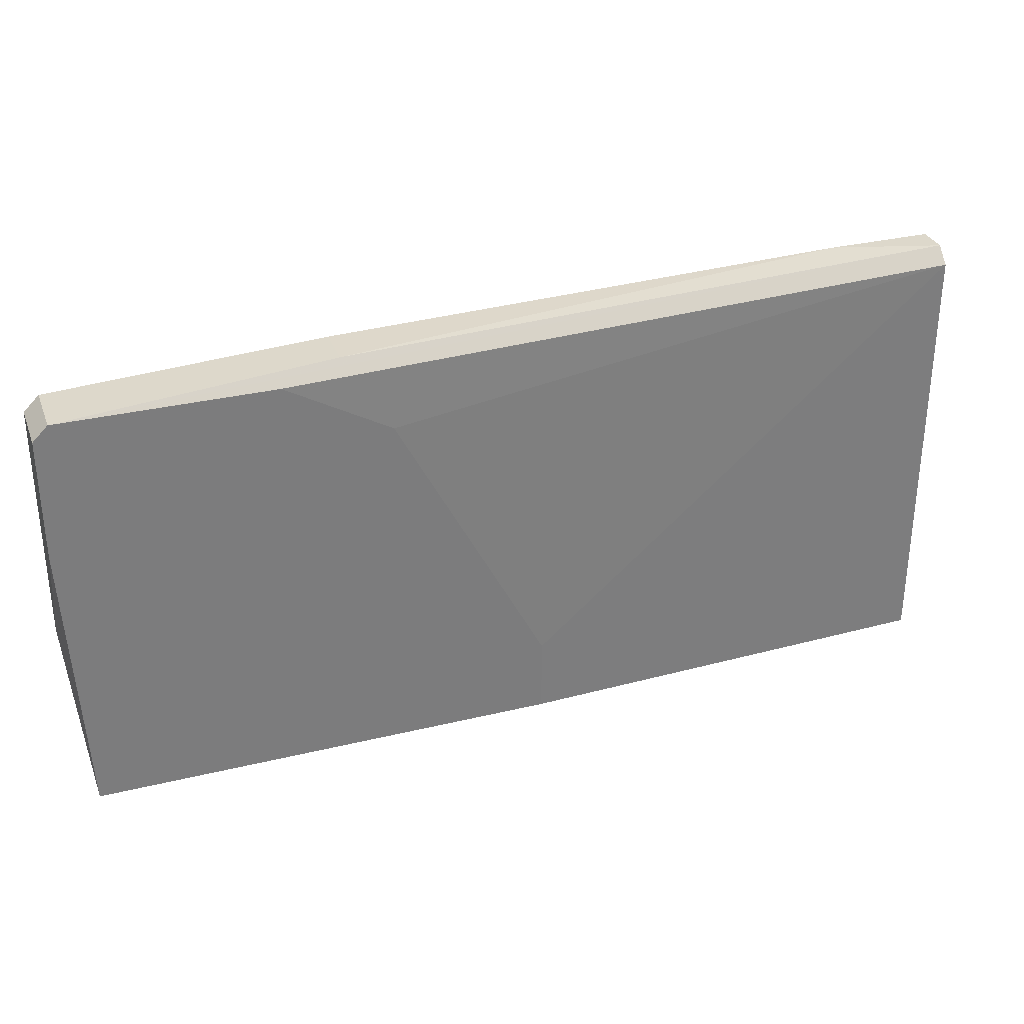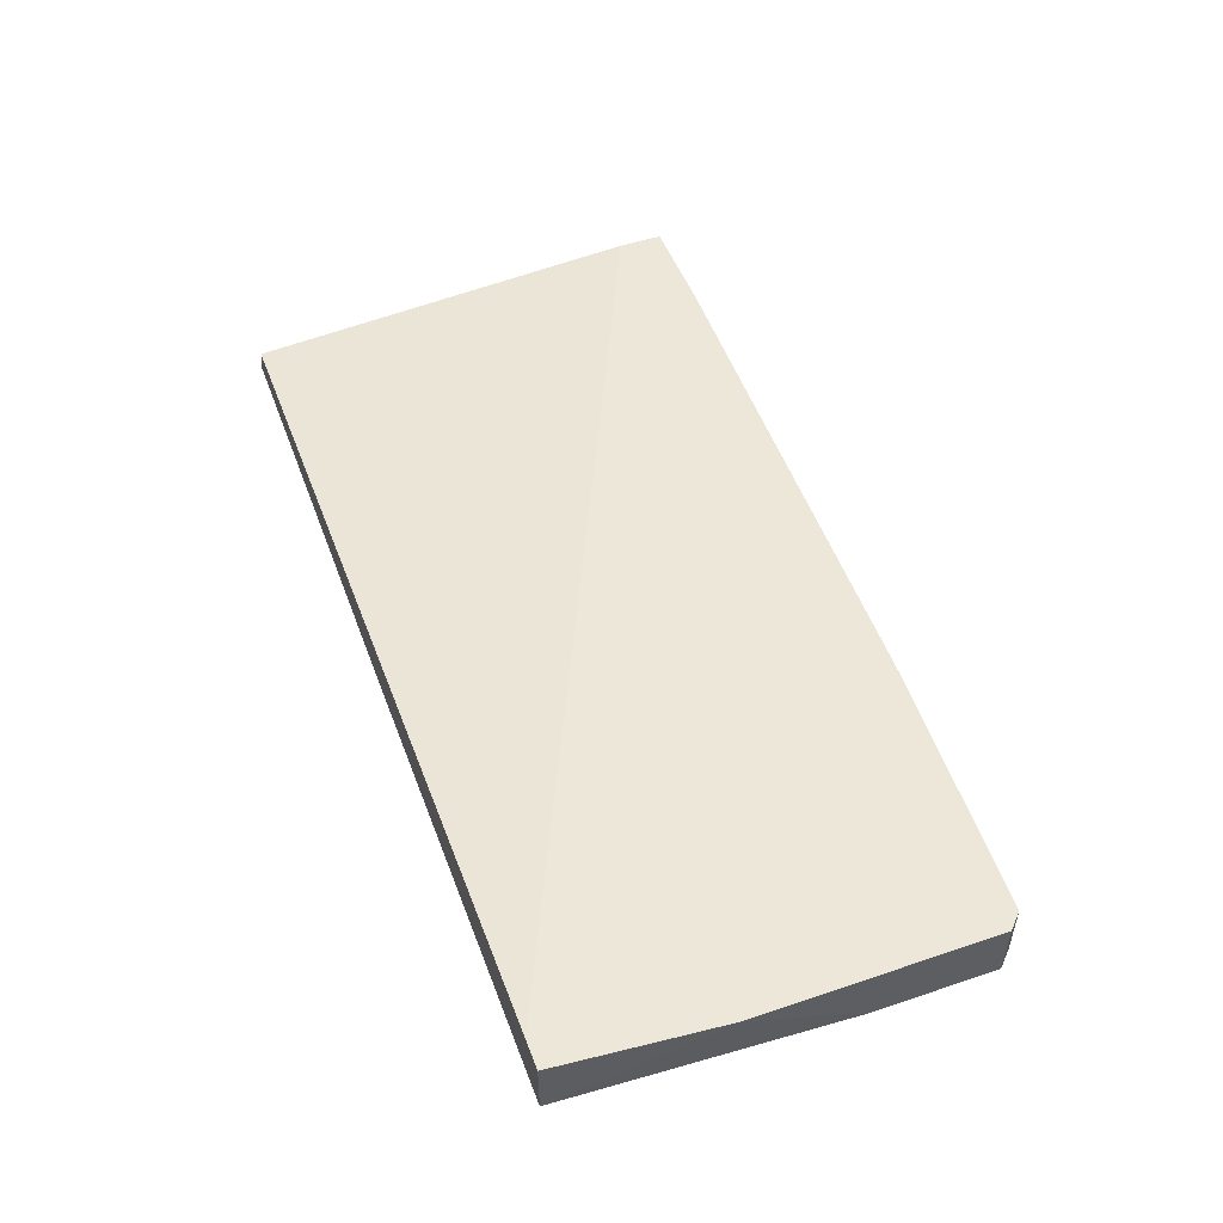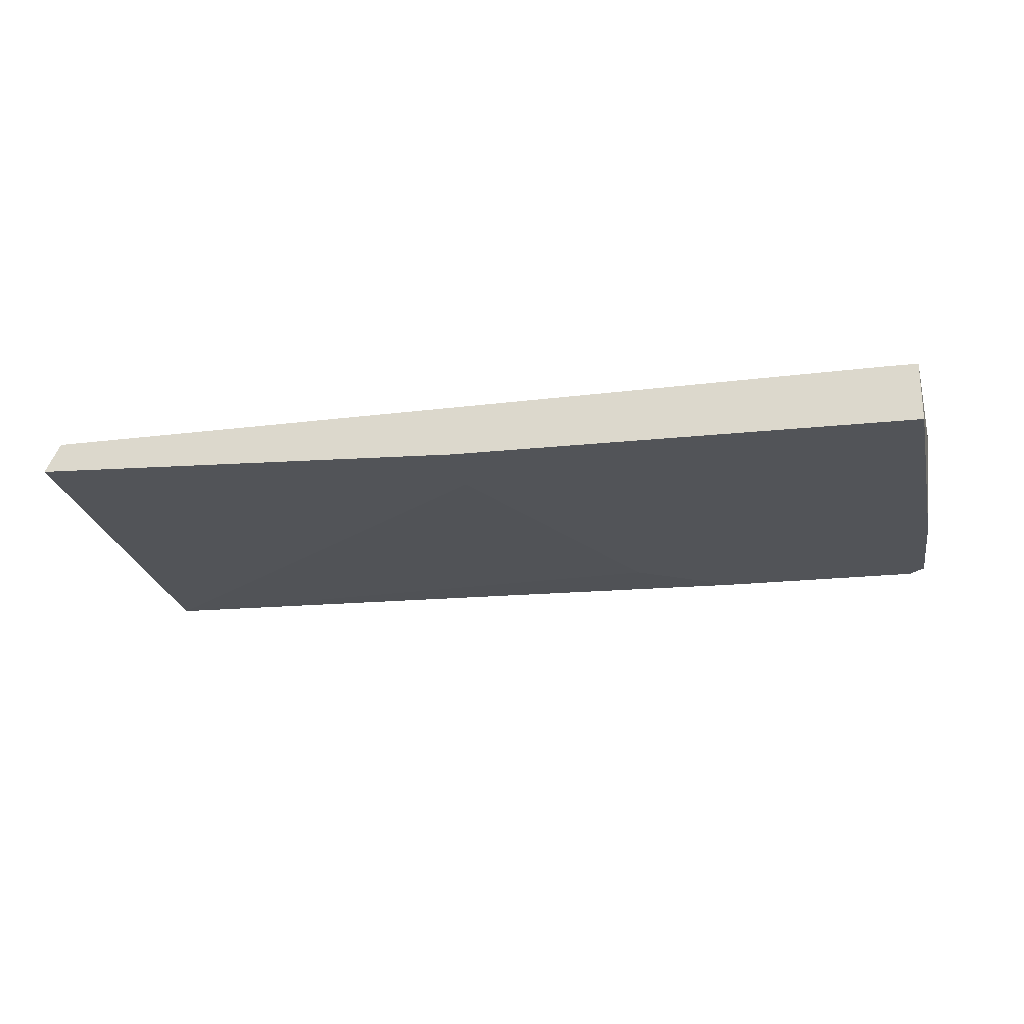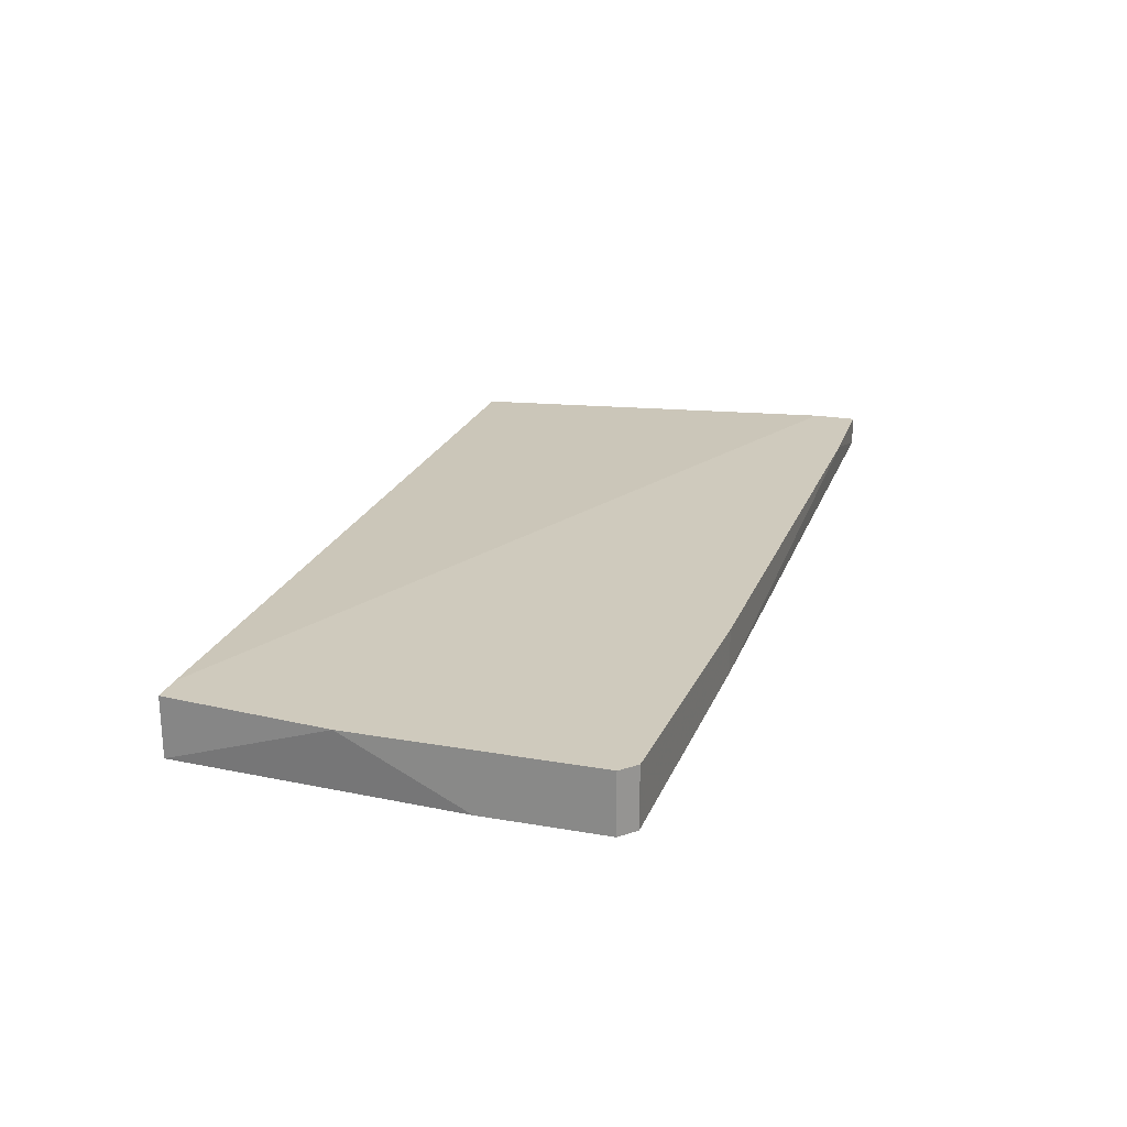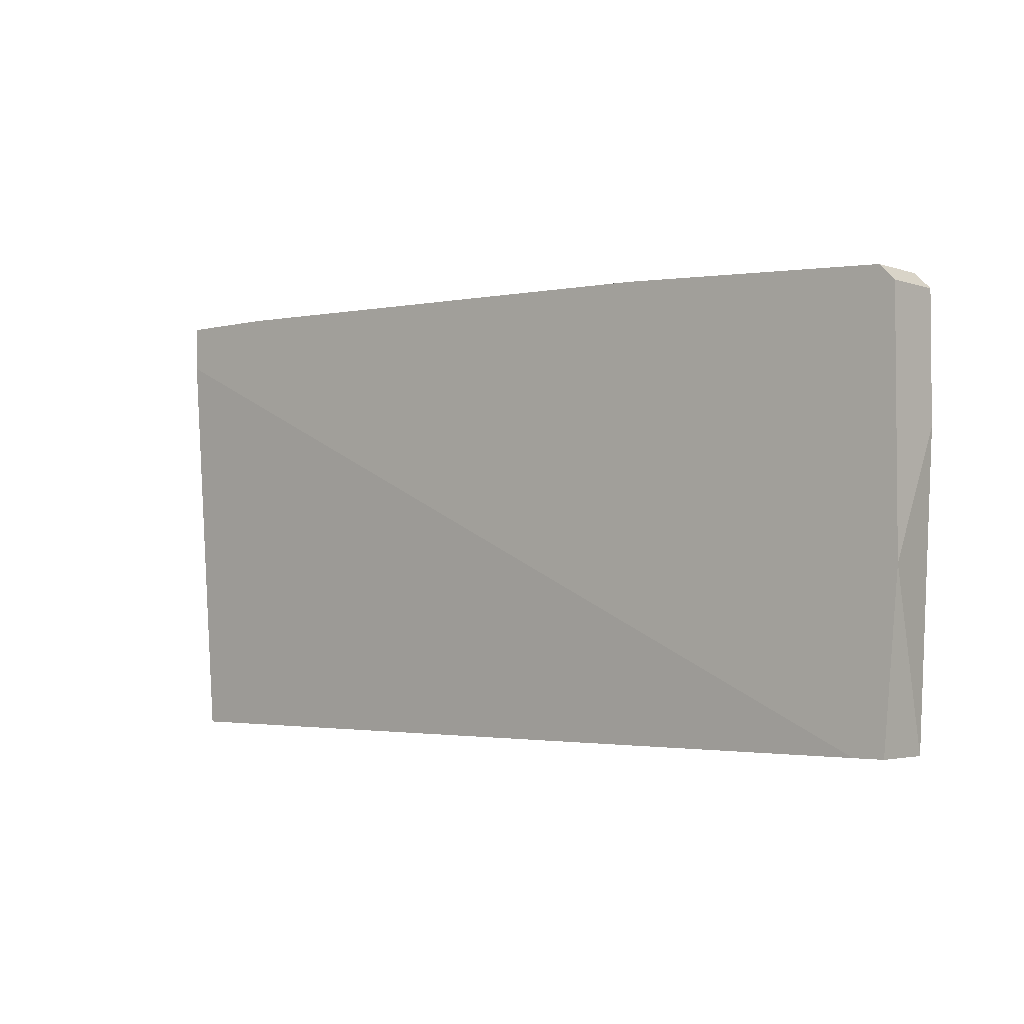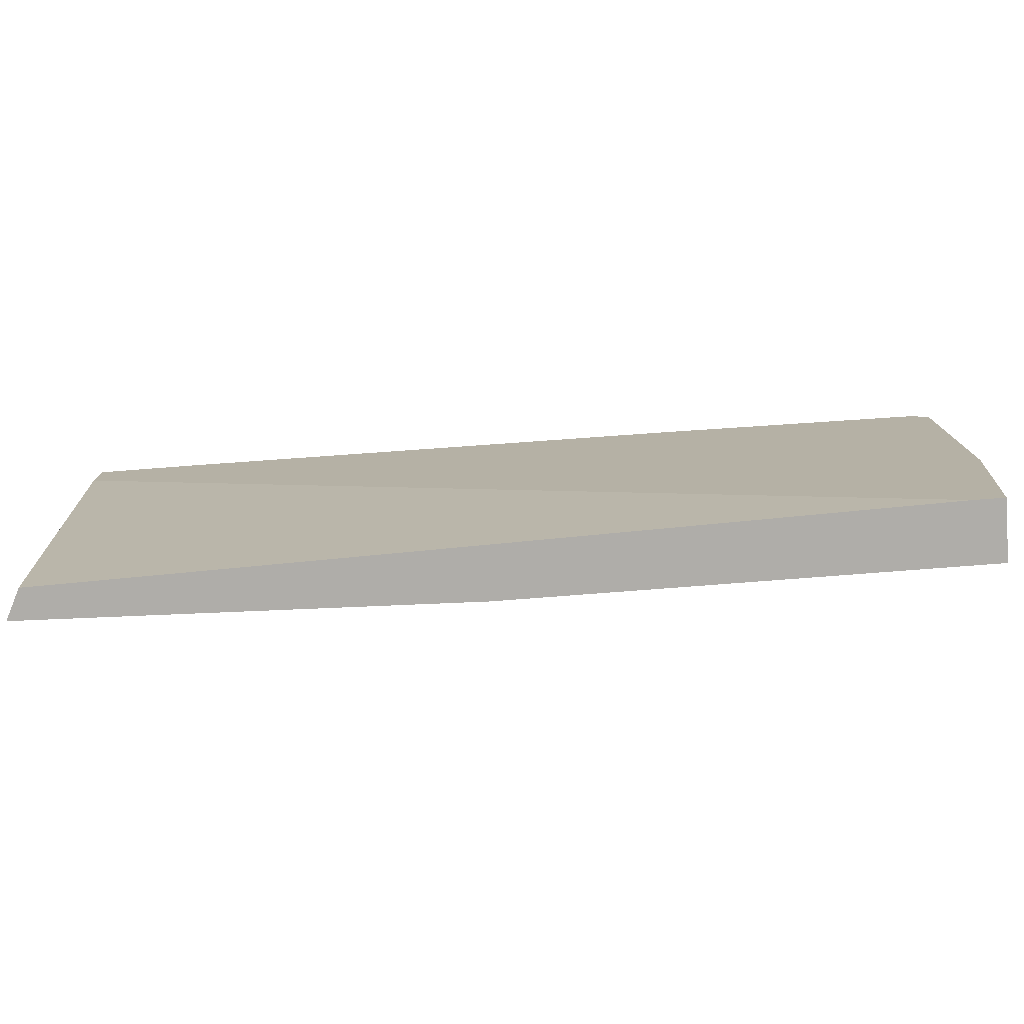
<metadata>
{"format":"obj","ext":"obj","renderer":"f3d","projection":"perspective","resolution":1024,"background":"white","views":[{"elev":31.5,"azim":-19.0,"up":"+Z"},{"elev":50.0,"azim":-110.3,"up":"+Y"},{"elev":-23.1,"azim":-170.0,"up":"+Y"},{"elev":22.8,"azim":-73.4,"up":"+Y"},{"elev":-3.0,"azim":-138.7,"up":"+Z"},{"elev":-77.3,"azim":-175.6,"up":"+Z"}]}
</metadata>
<code>
v -0.05521 -0.019 0.0225
v -0.05521 -0.019 -0.004826
v -0.05521 -0.0229 0.0225
v -0.05521 -0.0229 -0.004826
v -0.03472 -0.0229 0.0186
v -0.03765 -0.019 0.02348
v -0.03765 -0.02192 0.02348
v -0.05327 -0.019 -0.004826
v -0.0562 -0.019 0.005912
v -0.0562 -0.019 0.02153
v -0.0562 -0.0229 0.01372
v -0.0562 -0.0229 0.02153
v -0.003491 -0.019 0.02446
v 0.003347 -0.019 0.02446
v 0.003347 -0.019 0.02153
v 0.003347 -0.02095 0.02446
v 0.003347 -0.02192 0.02348
v 0.003347 -0.02192 -0.004826
v -0.02497 -0.0229 -0.004826
v -0.02497 -0.0229 5.6e-05
v 0.002367 -0.01997 -0.004826
v -0.04155 -0.0229 0.0225
f 3 10 12
f 4 11 9
f 18 4 21
f 13 9 1
f 4 9 2
f 9 13 2
f 21 4 2
f 11 4 22
f 4 18 19
f 18 17 19
f 22 4 19
f 17 18 15
f 18 21 15
f 2 13 15
f 11 22 3
f 3 22 16
f 22 17 16
f 17 15 16
f 17 22 5
f 22 19 5
f 1 3 7
f 3 16 7
f 16 13 7
f 9 11 10
f 1 9 10
f 3 1 10
f 21 2 8
f 15 21 8
f 2 15 8
f 13 1 6
f 7 13 6
f 1 7 6
f 19 17 20
f 17 5 20
f 5 19 20
f 15 13 14
f 16 15 14
f 13 16 14
f 11 3 12
f 10 11 12

</code>
